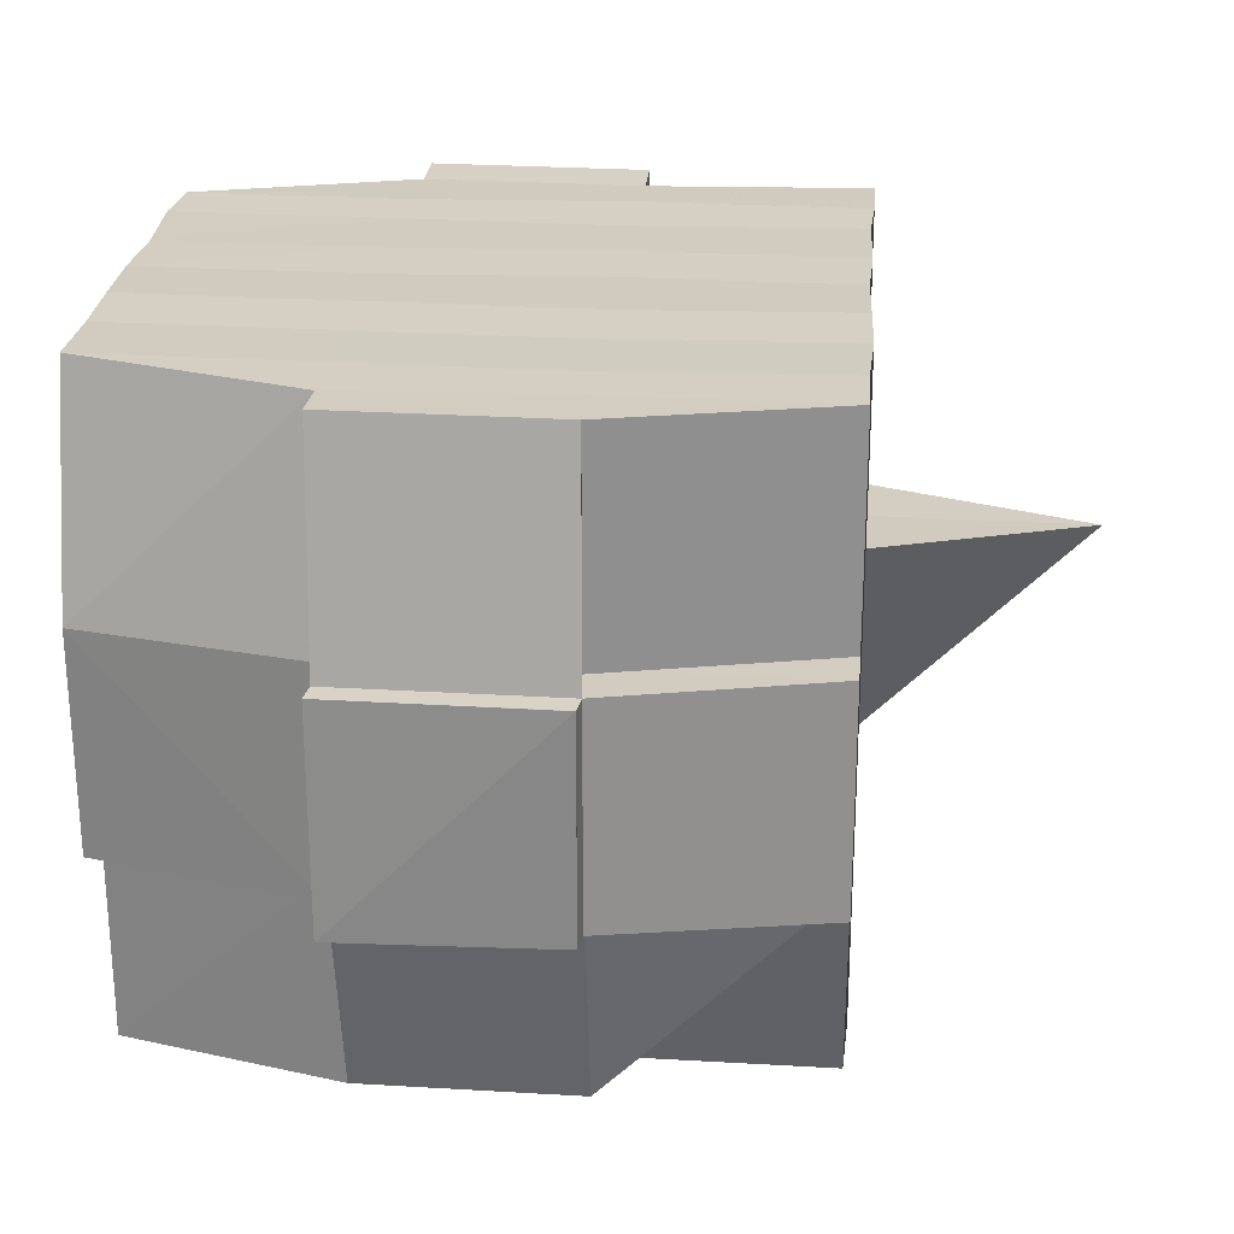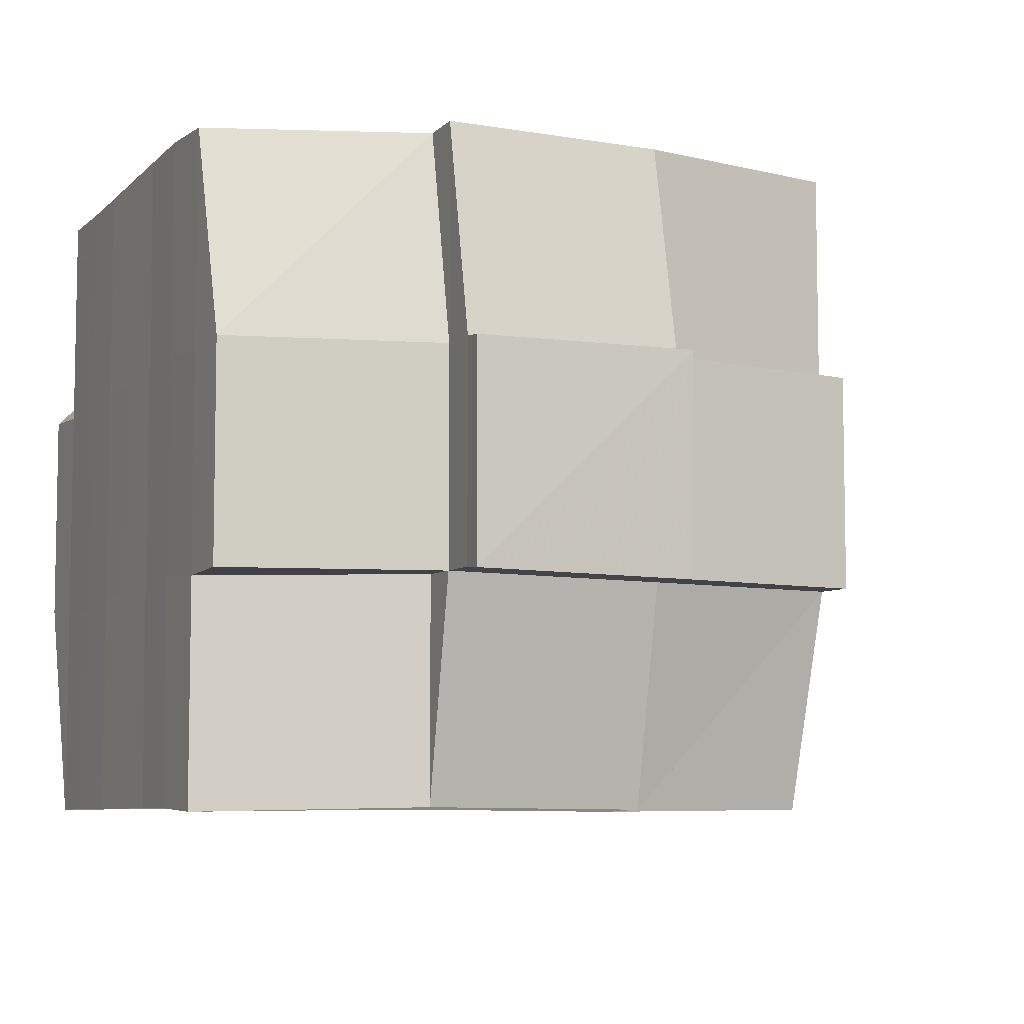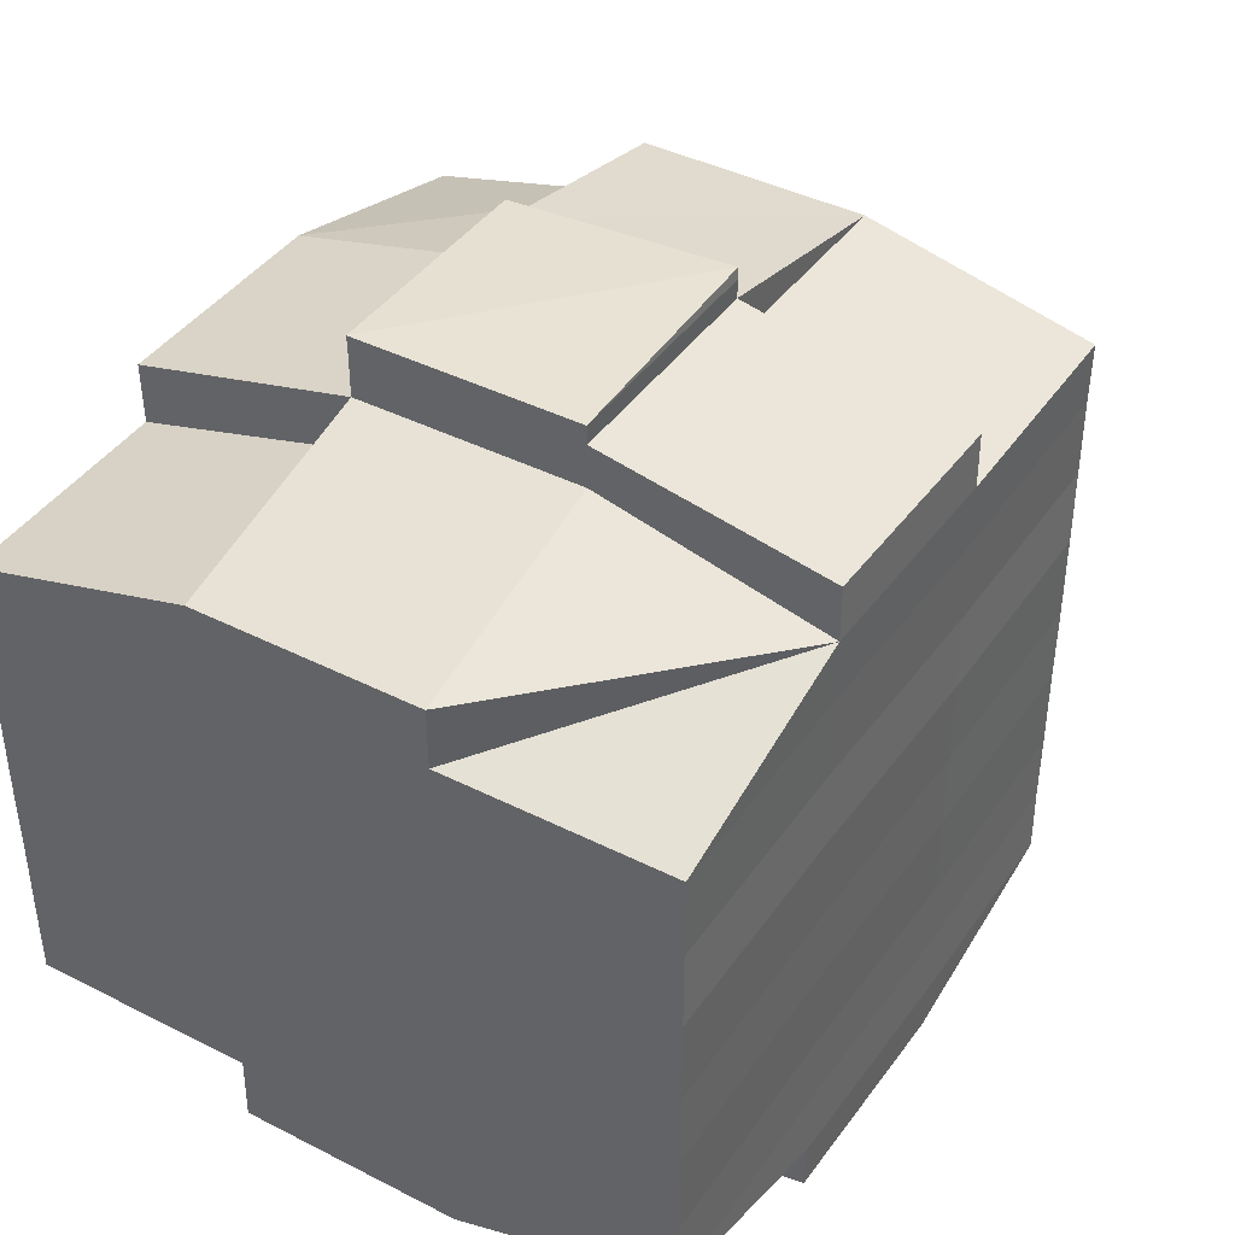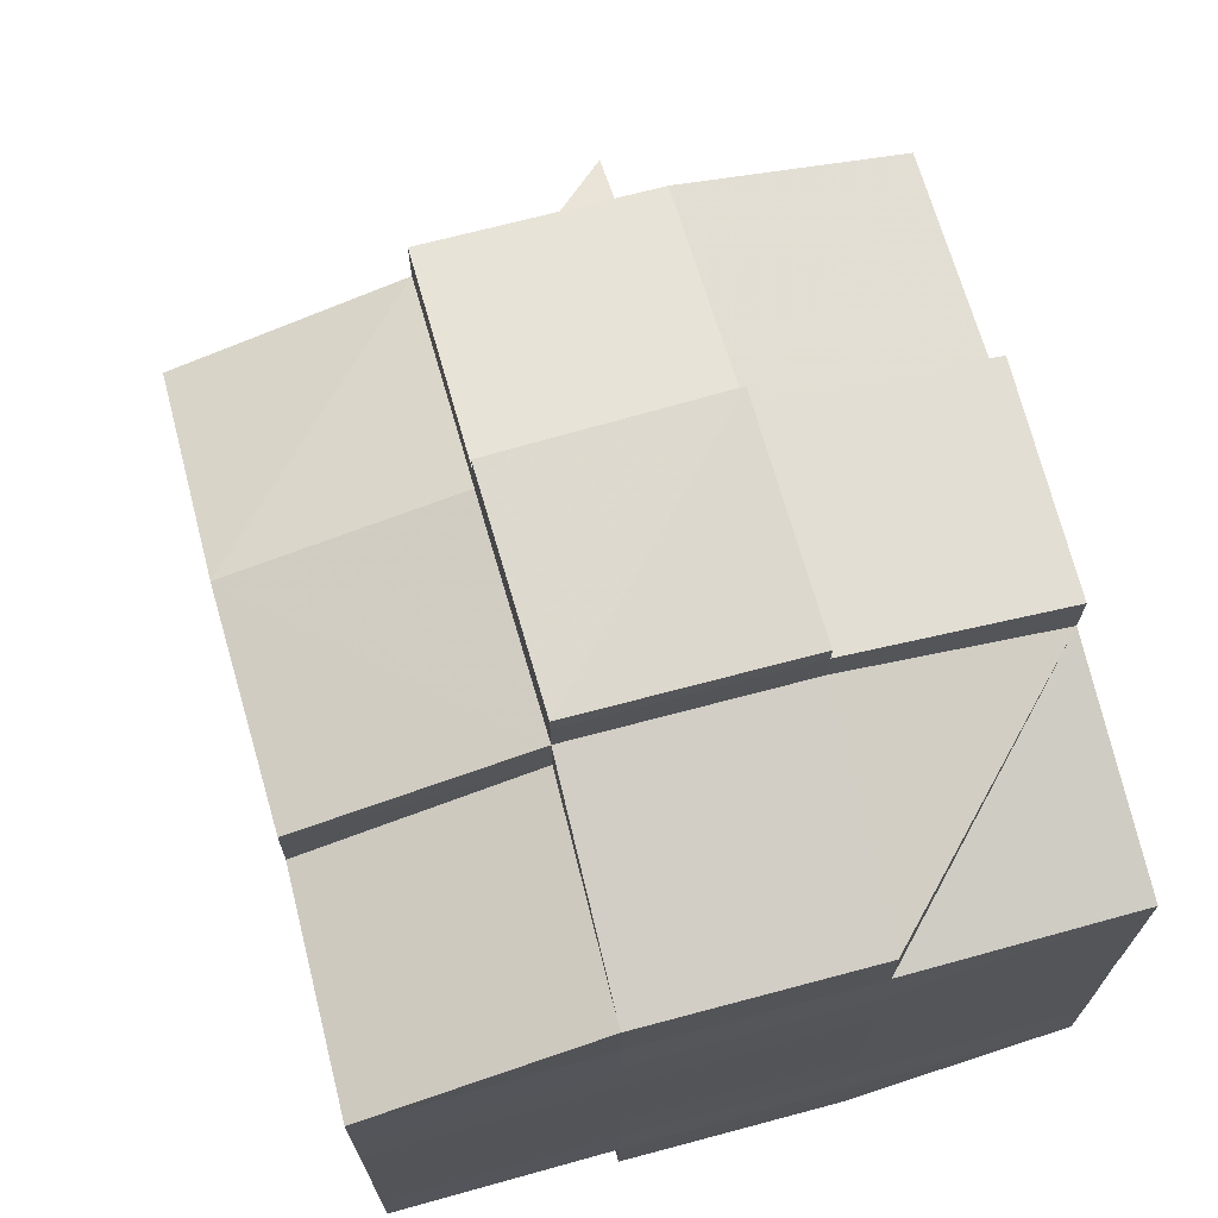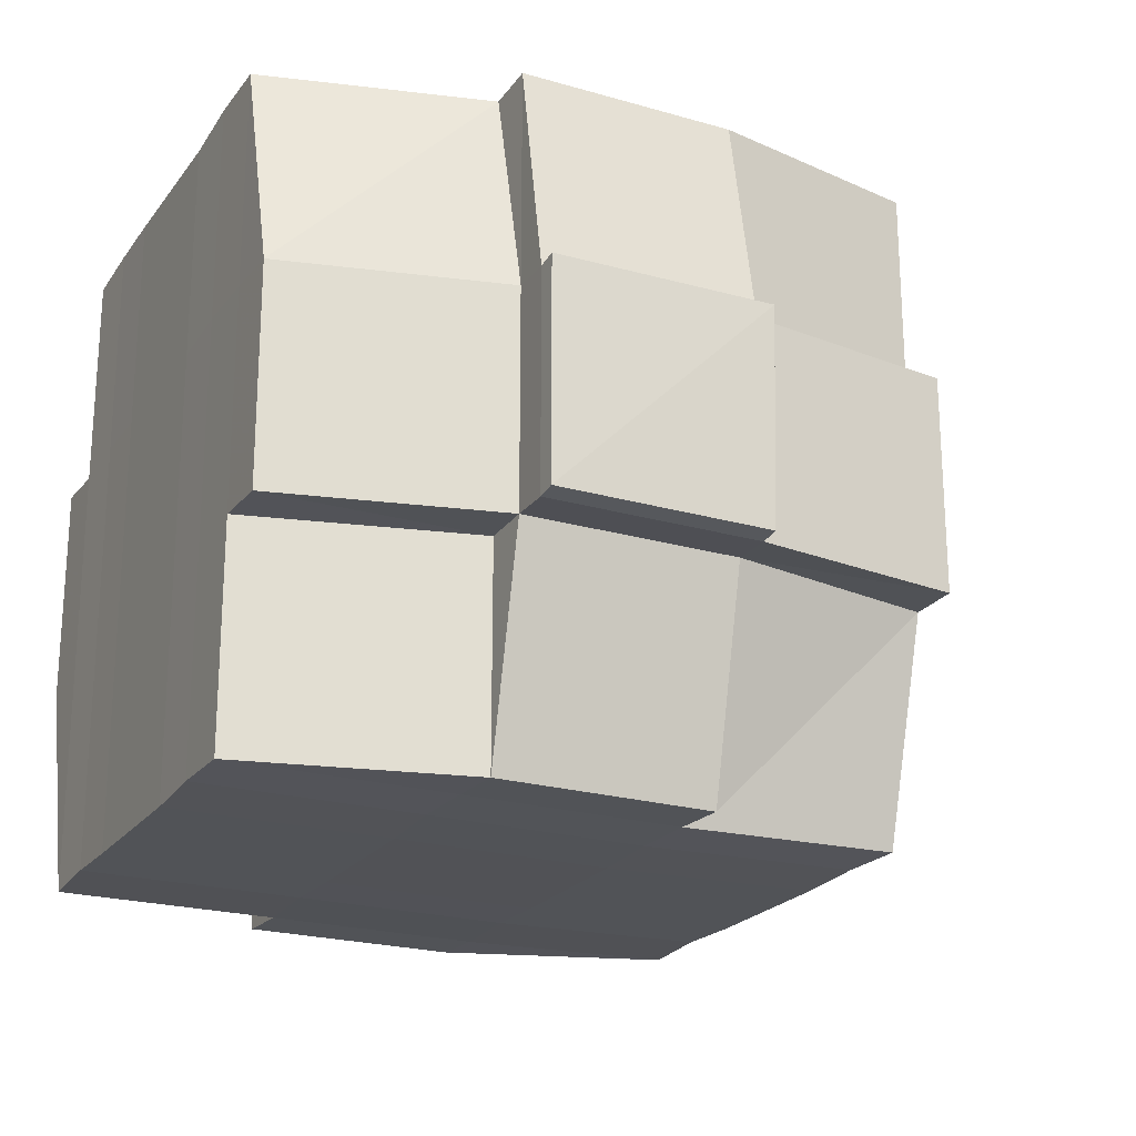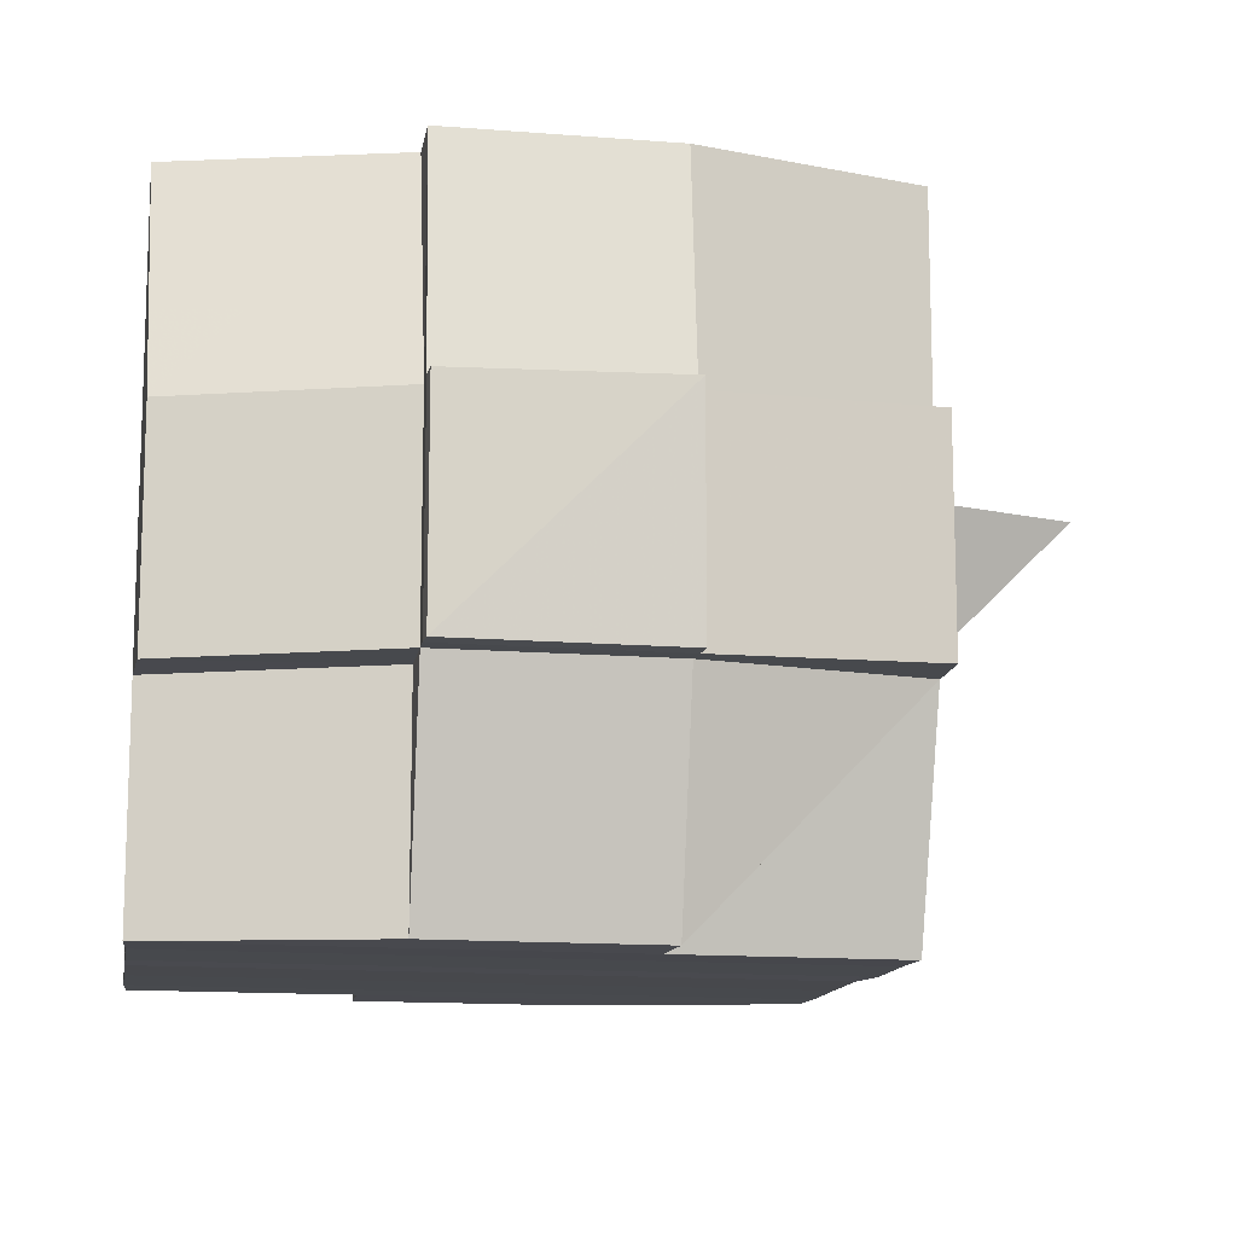
<metadata>
{"format":"obj","ext":"obj","renderer":"f3d","projection":"perspective","resolution":1024,"background":"white","views":[{"elev":24.9,"azim":-175.3,"up":"+Y"},{"elev":-6.9,"azim":155.4,"up":"+Y"},{"elev":41.2,"azim":121.9,"up":"+Z"},{"elev":70.1,"azim":74.7,"up":"+Z"},{"elev":-21.9,"azim":153.9,"up":"+Y"},{"elev":-12.3,"azim":170.5,"up":"+Y"}]}
</metadata>
<code>
o 5492
v 2229 1859 14.54
v 2229 1859 14.54
v 2229 1859 14.54
v 2229 1859 14.54
v 2229 1859 14.54
v 2229 1859 14.54
v 2229 1859 14.54
v 2229 1859 14.54
v 2229 1859 14.54
v 2229 1859 14.54
v 2229 1859 14.54
v 2229 1859 14.54
v 2229 1859 14.54
v 2229 1859 14.55
v 2229 1859 14.54
v 2229 1859 14.54
v 2229 1859 14.54
v 2229 1859 14.55
v 2229 1859 14.54
v 2229 1859 14.55
v 2229 1859 14.55
v 2229 1859 14.54
v 2229 1859 14.55
v 2229 1859 14.55
v 2229 1859 14.55
v 2229 1859 14.55
v 2229 1859 14.55
v 2229 1859 14.55
v 2229 1859 14.55
v 2229 1859 14.55
v 2229 1859 14.55
v 2229 1859 14.56
v 2229 1859 14.55
v 2229 1859 14.55
v 2229 1859 14.55
v 2229 1859 14.55
v 2229 1859 14.55
v 2229 1859 14.56
v 2229 1859 14.56
v 2229 1859 14.56
v 2229 1859 14.56
v 2229 1859 14.56
v 2229 1859 14.56
v 2229 1859 14.56
v 2229 1859 14.56
v 2229 1859 14.56
v 2229 1859 14.56
v 2229 1859 14.55
v 2229 1859 14.56
v 2229 1859 14.56
v 2229 1859 14.56
v 2229 1859 14.56
v 2229 1859 14.56
v 2229 1859 14.56
v 2229 1859 14.57
v 2229 1859 14.56
v 2229 1859 14.56
v 2229 1859 14.56
v 2229 1859 14.57
v 2229 1859 14.57
v 2229 1859 14.57
v 2229 1859 14.57
v 2229 1859 14.57
v 2229 1859 14.57
v 2229 1859 14.56
v 2229 1859 14.57
v 2229 1859 14.57
v 2229 1859 14.57
v 2229 1859 14.57
v 2229 1859 14.57
v 2229 1859 14.57
v 2229 1859 14.57
v 2229 1859 14.57
v 2229 1859 14.57
v 2229 1859 14.58
v 2229 1859 14.57
v 2229 1859 14.58
v 2229 1859 14.58
v 2229 1859 14.58
v 2229 1859 14.58
v 2229 1859 14.58
v 2229 1859 14.58
v 2229 1859 14.58
v 2229 1859 14.57
v 2229 1859 14.58
v 2229 1859 14.58
v 2229 1859 14.58
v 2229 1859 14.58
v 2229 1859 14.58
v 2229 1859 14.58
v 2229 1859 14.58
v 2229 1859 14.58
v 2229 1859 14.58
v 2229 1859 14.58
v 2229 1859 14.58
v 2229 1859 14.58
v 2229 1859 14.58
v 2229 1859 14.58
v 2229 1859 14.58
v 2229 1859 14.58
v 2229 1859 14.58
v 2229 1859 14.57
v 2229 1859 14.58
v 2229 1859 14.58
v 2229 1859 14.58
v 2229 1859 14.58
v 2229 1859 14.58
v 2229 1859 14.58
v 2229 1859 14.58
v 2229 1859 14.58
v 2229 1859 14.58
v 2229 1859 14.57
v 2229 1859 14.58
v 2229 1859 14.57
v 2229 1859 14.57
v 2229 1859 14.57
v 2229 1859 14.57
v 2229 1859 14.57
v 2229 1859 14.57
v 2229 1859 14.57
v 2229 1859 14.57
v 2229 1859 14.57
v 2229 1859 14.57
v 2229 1859 14.56
v 2229 1859 14.57
v 2229 1859 14.57
v 2229 1859 14.57
v 2229 1859 14.57
v 2229 1859 14.56
v 2229 1859 14.56
v 2229 1859 14.56
v 2229 1859 14.56
v 2229 1859 14.56
v 2229 1859 14.56
v 2229 1859 14.56
v 2229 1859 14.56
v 2229 1859 14.56
v 2229 1859 14.56
v 2229 1859 14.56
v 2229 1859 14.55
v 2229 1859 14.56
v 2229 1859 14.56
v 2229 1859 14.56
v 2229 1859 14.55
v 2229 1859 14.55
v 2229 1859 14.55
v 2229 1859 14.55
v 2229 1859 14.55
v 2229 1859 14.55
v 2229 1859 14.54
v 2229 1859 14.55
v 2229 1859 14.55
v 2229 1859 14.55
v 2229 1859 14.55
v 2229 1859 14.55
v 2229 1859 14.55
v 2229 1859 14.55
v 2229 1859 14.55
v 2229 1859 14.55
v 2229 1859 14.55
v 2229 1859 14.55
v 2229 1859 14.55
v 2229 1859 14.55
v 2229 1859 14.54
v 2229 1859 14.55
v 2229 1859 14.54
v 2229 1859 14.54
v 2229 1859 14.54
v 2229 1859 14.54
v 2229 1859 14.54
v 2229 1859 14.54
v 2229 1859 14.54
v 2229 1859 14.54
v 2229 1859 14.54
v 2229 1859 14.55
v 2229 1859 14.54
v 2229 1859 14.54
v 2229 1859 14.54
v 2229 1859 14.54
v 2229 1859 14.54
v 2229 1859 14.54
v 2229 1859 14.54
v 2229 1859 14.54
v 2229 1859 14.55
v 2229 1859 14.54
v 2229 1859 14.55
v 2229 1859 14.54
v 2229 1859 14.54
v 2229 1859 14.54
v 2229 1859 14.54
v 2229 1859 14.55
v 2229 1859 14.55
v 2229 1859 14.55
v 2229 1859 14.55
v 2229 1859 14.55
v 2229 1859 14.55
v 2229 1859 14.55
v 2229 1859 14.55
v 2229 1859 14.55
v 2229 1859 14.55
v 2229 1859 14.55
v 2229 1859 14.55
v 2229 1859 14.56
v 2229 1859 14.55
v 2229 1859 14.55
v 2229 1859 14.55
v 2229 1859 14.56
v 2229 1859 14.56
v 2229 1859 14.56
v 2229 1859 14.56
v 2229 1859 14.55
v 2229 1859 14.56
v 2229 1859 14.56
v 2229 1859 14.56
v 2229 1859 14.56
v 2229 1859 14.56
v 2229 1859 14.56
v 2229 1859 14.57
v 2229 1859 14.56
v 2229 1859 14.56
v 2229 1859 14.56
v 2229 1859 14.57
v 2229 1859 14.57
v 2229 1859 14.57
v 2229 1859 14.57
v 2229 1859 14.56
v 2229 1859 14.57
v 2229 1859 14.57
v 2229 1859 14.57
v 2229 1859 14.57
v 2229 1859 14.57
v 2229 1859 14.57
v 2229 1859 14.57
v 2229 1859 14.57
v 2229 1859 14.58
v 2229 1859 14.57
v 2229 1859 14.57
v 2229 1859 14.57
v 2229 1859 14.57
v 2229 1859 14.57
v 2229 1859 14.57
v 2229 1859 14.58
v 2229 1859 14.57
v 2229 1859 14.57
v 2229 1859 14.57
v 2229 1859 14.57
v 2229 1859 14.57
v 2229 1859 14.57
v 2229 1859 14.58
v 2229 1859 14.58
v 2229 1859 14.58
v 2229 1859 14.58
v 2229 1859 14.58
v 2229 1859 14.58
v 2229 1859 14.58
v 2229 1859 14.57
v 2229 1859 14.58
v 2229 1859 14.57
v 2229 1859 14.57
v 2229 1859 14.57
v 2229 1859 14.58
v 2229 1859 14.57
v 2229 1859 14.57
v 2229 1859 14.57
v 2229 1859 14.57
v 2229 1859 14.56
v 2229 1859 14.56
v 2229 1859 14.56
v 2229 1859 14.56
v 2229 1859 14.56
v 2229 1859 14.56
v 2229 1859 14.57
v 2229 1859 14.57
v 2229 1859 14.56
v 2229 1859 14.56
v 2229 1859 14.56
v 2229 1859 14.56
v 2229 1859 14.56
v 2229 1859 14.56
v 2229 1859 14.56
v 2229 1859 14.56
v 2229 1859 14.56
v 2229 1859 14.56
v 2229 1859 14.55
v 2229 1859 14.55
v 2229 1859 14.55
v 2229 1859 14.55
v 2229 1859 14.55
v 2229 1859 14.55
v 2229 1859 14.55
v 2229 1859 14.54
v 2229 1859 14.54
v 2229 1859 14.54
v 2229 1859 14.54
v 2229 1859 14.54
v 2229 1859 14.54
v 2229 1859 14.54
v 2229 1859 14.55
v 2229 1859 14.55
v 2229 1859 14.55
v 2229 1859 14.55
v 2229 1859 14.55
v 2229 1859 14.55
v 2229 1859 14.55
v 2229 1859 14.55
v 2229 1859 14.54
v 2229 1859 14.54
v 2229 1859 14.54
v 2229 1859 14.54
v 2229 1859 14.54
v 2229 1859 14.54
v 2229 1859 14.54
v 2229 1859 14.56
v 2229 1859 14.56
v 2229 1859 14.56
v 2229 1859 14.56
v 2229 1859 14.56
v 2229 1859 14.57
v 2229 1859 14.57
v 2229 1859 14.57
v 2229 1859 14.58
v 2229 1859 14.58
v 2229 1859 14.57
v 2229 1859 14.58
v 2229 1859 14.58
v 2229 1859 14.58
v 2229 1859 14.58
v 2229 1859 14.58
f 1 2 3
f 4 5 2
f 6 7 3
f 8 9 6
f 10 11 5
f 12 13 4
f 13 14 15
f 16 12 17
f 10 18 19
f 18 20 11
f 21 18 22
f 23 24 18
f 24 25 26
f 27 26 18
f 18 26 28
f 26 29 28
f 29 30 28
f 26 31 29
f 25 32 31
f 33 31 26
f 28 30 34
f 29 35 30
f 31 35 29
f 35 36 37
f 31 38 35
f 39 38 31
f 32 40 38
f 41 42 39
f 42 43 44
f 44 45 38
f 40 46 45
f 38 47 35
f 38 45 47
f 35 47 48
f 47 49 36
f 45 50 47
f 50 51 49
f 47 50 52
f 45 53 50
f 54 53 45
f 46 55 53
f 53 56 50
f 56 57 51
f 50 56 58
f 53 59 56
f 55 60 59
f 61 59 53
f 60 62 63
f 59 64 56
f 56 64 65
f 59 63 64
f 66 63 59
f 64 67 57
f 63 68 64
f 68 69 67
f 64 68 70
f 68 71 69
f 63 72 68
f 73 72 63
f 72 74 68
f 73 75 76
f 77 78 71
f 79 80 75
f 81 80 82
f 83 82 84
f 85 86 78
f 87 88 86
f 89 90 85
f 91 92 88
f 90 92 93
f 94 93 95
f 96 89 97
f 98 91 99
f 100 98 101
f 102 100 74
f 99 103 104
f 105 106 103
f 107 105 108
f 109 107 110
f 110 99 111
f 110 104 112
f 113 110 114
f 74 110 115
f 115 110 116
f 74 115 117
f 115 116 118
f 117 115 118
f 118 112 119
f 118 119 120
f 121 122 117
f 117 118 123
f 123 120 124
f 123 118 125
f 126 117 123
f 127 117 126
f 128 121 126
f 126 123 129
f 129 124 130
f 129 123 131
f 132 126 129
f 70 126 132
f 133 128 132
f 132 129 134
f 134 130 135
f 134 129 136
f 137 132 134
f 65 132 137
f 138 133 137
f 137 134 139
f 139 135 140
f 139 134 141
f 142 137 139
f 58 137 142
f 143 138 142
f 142 139 144
f 144 140 145
f 144 139 146
f 147 145 148
f 149 148 150
f 151 152 150
f 153 154 152
f 155 156 149
f 157 144 156
f 158 144 157
f 158 142 144
f 52 142 158
f 159 158 157
f 48 158 159
f 160 143 158
f 161 160 159
f 159 162 163
f 34 163 164
f 34 159 165
f 30 159 34
f 28 34 166
f 166 164 167
f 166 34 168
f 169 167 170
f 169 166 171
f 172 166 173
f 174 175 166
f 171 176 177
f 178 179 169
f 180 178 181
f 182 183 176
f 182 184 183
f 185 186 182
f 9 185 187
f 168 182 187
f 187 188 7
f 189 190 188
f 191 192 190
f 193 191 182
f 194 193 182
f 194 195 193
f 193 196 191
f 195 196 193
f 197 195 198
f 196 199 184
f 200 201 195
f 195 202 196
f 146 202 195
f 201 203 202
f 202 204 196
f 196 204 205
f 204 206 199
f 202 207 204
f 141 207 202
f 203 208 207
f 207 209 204
f 209 210 206
f 204 209 211
f 207 212 209
f 136 212 207
f 208 213 212
f 212 214 209
f 214 215 210
f 209 214 216
f 212 217 214
f 131 217 212
f 213 218 217
f 217 219 214
f 219 220 215
f 214 219 221
f 217 222 219
f 218 223 222
f 125 222 217
f 222 224 219
f 224 225 220
f 219 224 226
f 222 227 224
f 228 227 222
f 227 229 224
f 229 230 225
f 224 229 231
f 228 232 233
f 234 235 232
f 236 235 237
f 238 237 239
f 240 241 229
f 241 242 243
f 244 243 229
f 229 243 245
f 243 246 245
f 245 246 247
f 245 247 248
f 243 249 246
f 111 249 243
f 242 250 249
f 250 251 252
f 108 252 249
f 251 253 254
f 249 254 255
f 249 255 256
f 252 95 257
f 258 257 259
f 258 259 260
f 261 97 258
f 262 96 258
f 263 260 264
f 263 258 66
f 246 258 263
f 247 246 263
f 247 263 265
f 265 263 61
f 265 264 266
f 248 247 265
f 248 265 267
f 267 265 54
f 267 266 268
f 269 268 270
f 271 248 267
f 231 248 271
f 272 273 248
f 274 272 271
f 271 275 276
f 277 276 278
f 226 271 277
f 277 271 279
f 280 274 277
f 221 277 281
f 282 280 281
f 281 277 283
f 283 270 284
f 281 283 285
f 285 283 33
f 285 284 286
f 287 281 285
f 216 281 287
f 288 282 287
f 287 285 289
f 289 285 27
f 289 286 290
f 291 290 292
f 293 292 294
f 295 296 294
f 297 298 296
f 299 300 293
f 301 289 300
f 302 289 301
f 191 302 301
f 302 287 289
f 211 287 302
f 303 302 304
f 305 288 302
f 306 307 308
f 307 309 310
f 306 311 312
f 313 314 315
f 316 317 314
f 318 319 320
f 321 322 323
f 324 325 326
f 326 327 328

</code>
